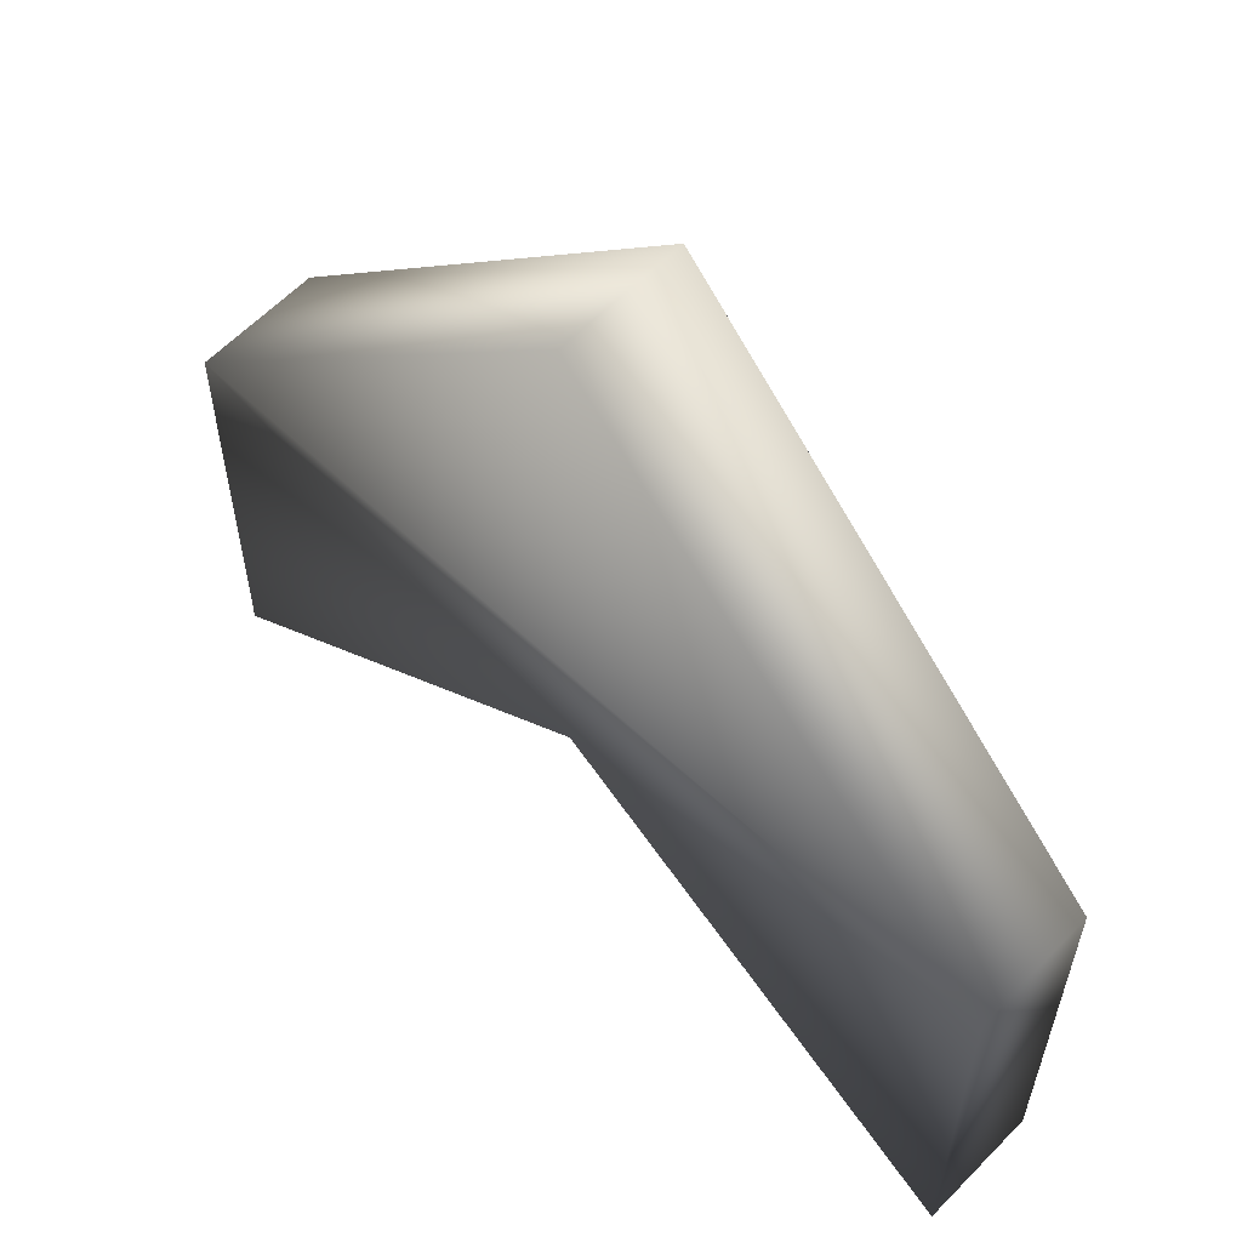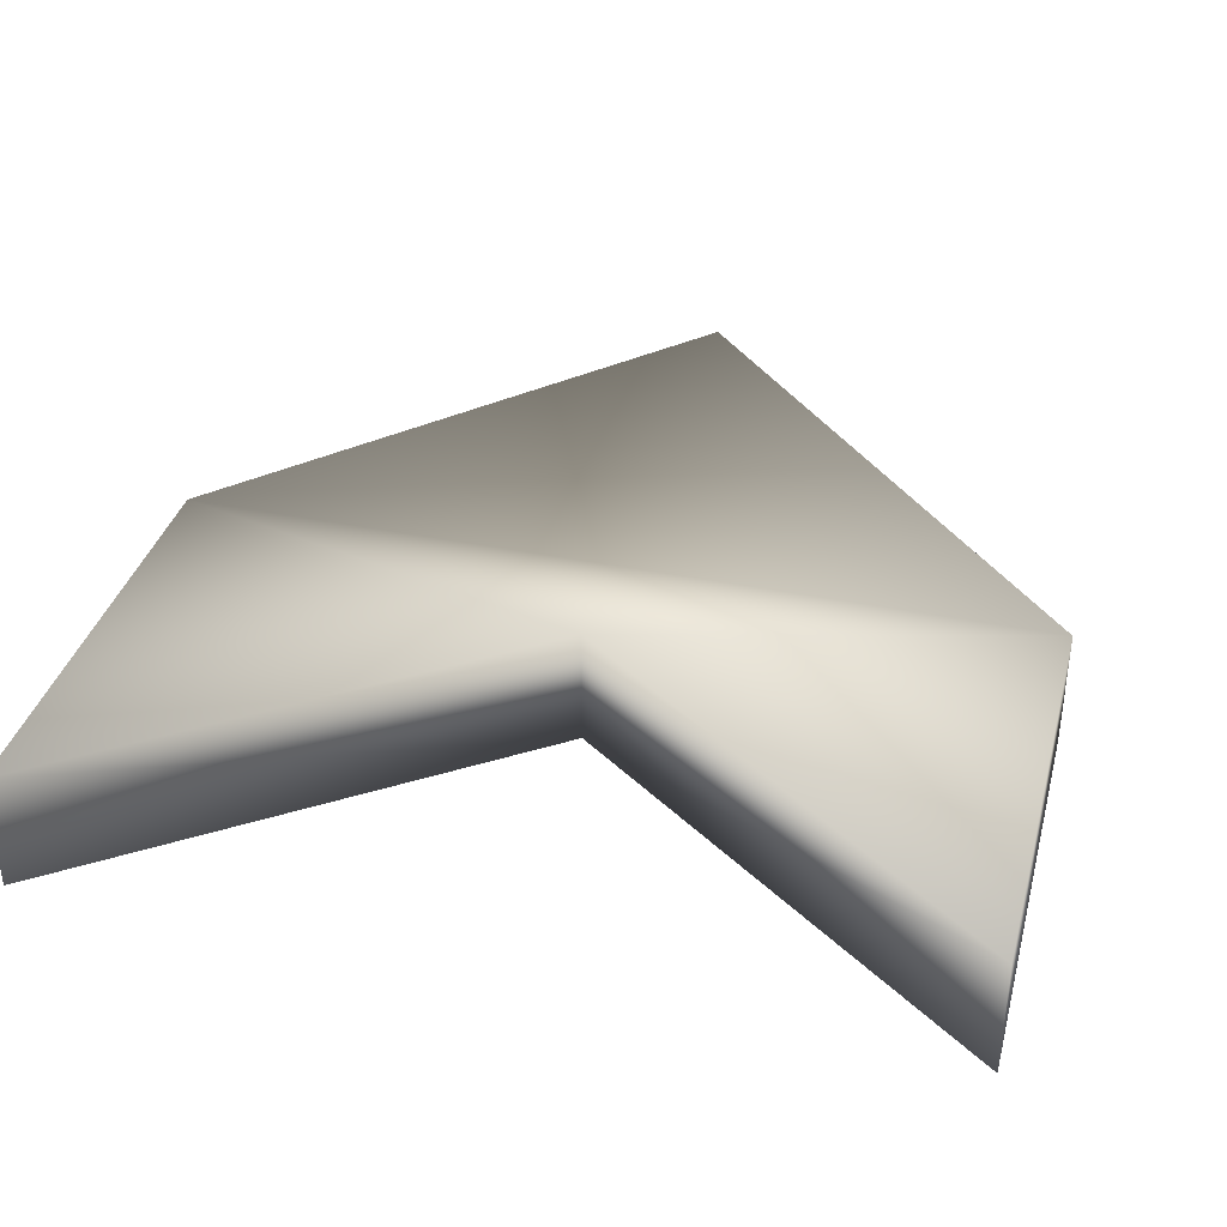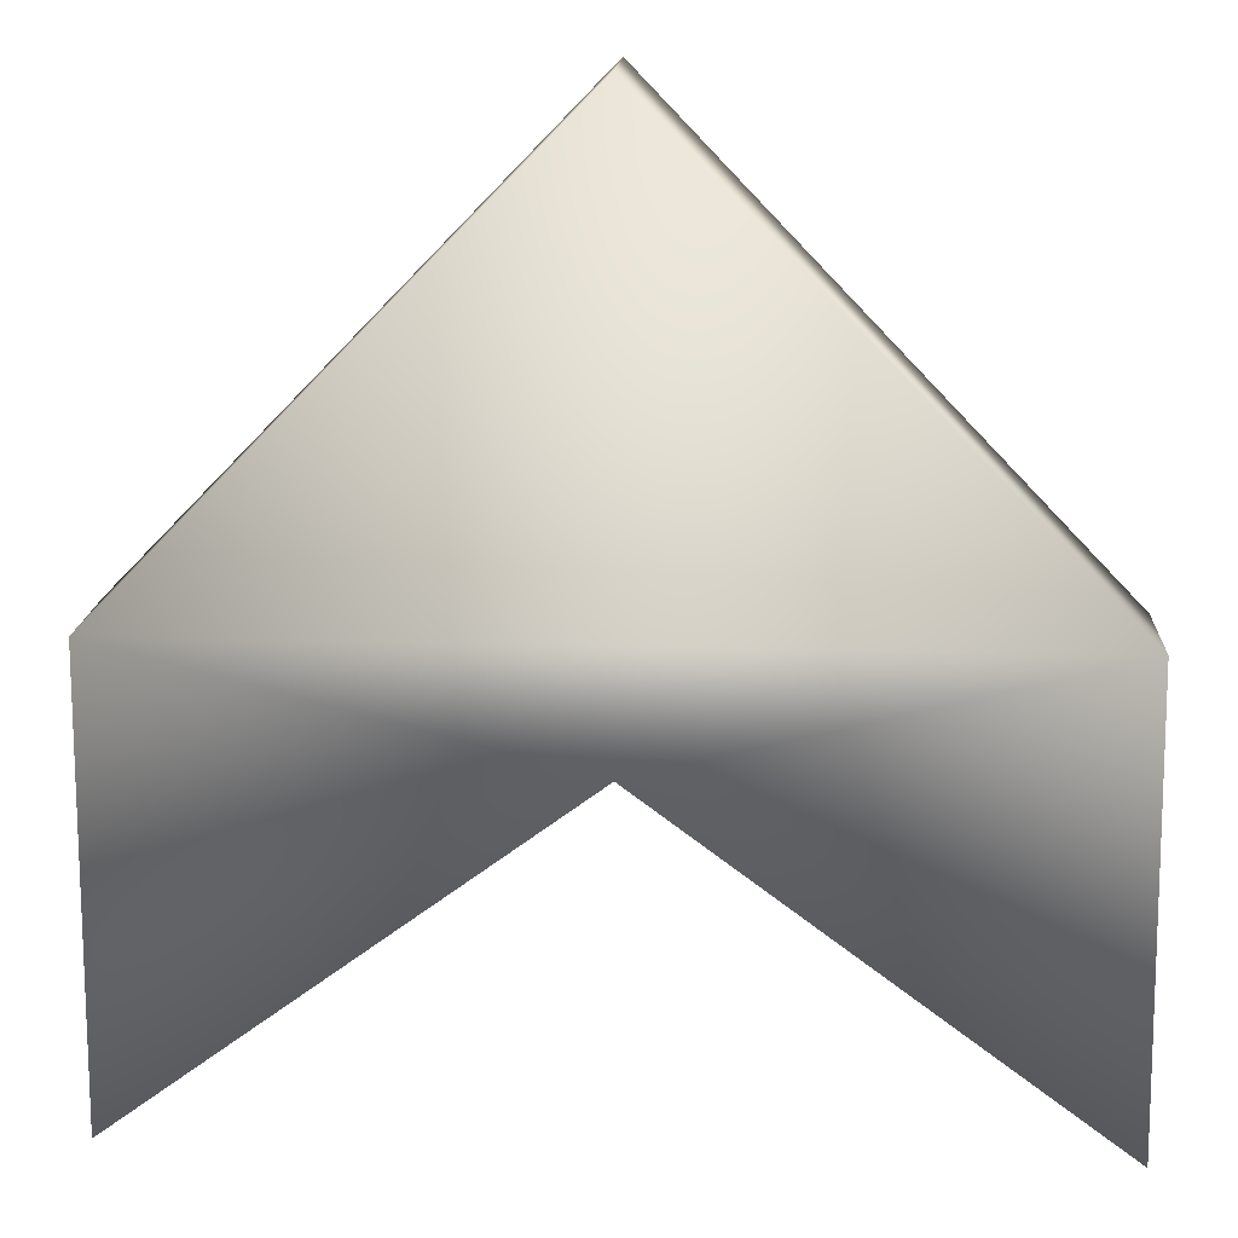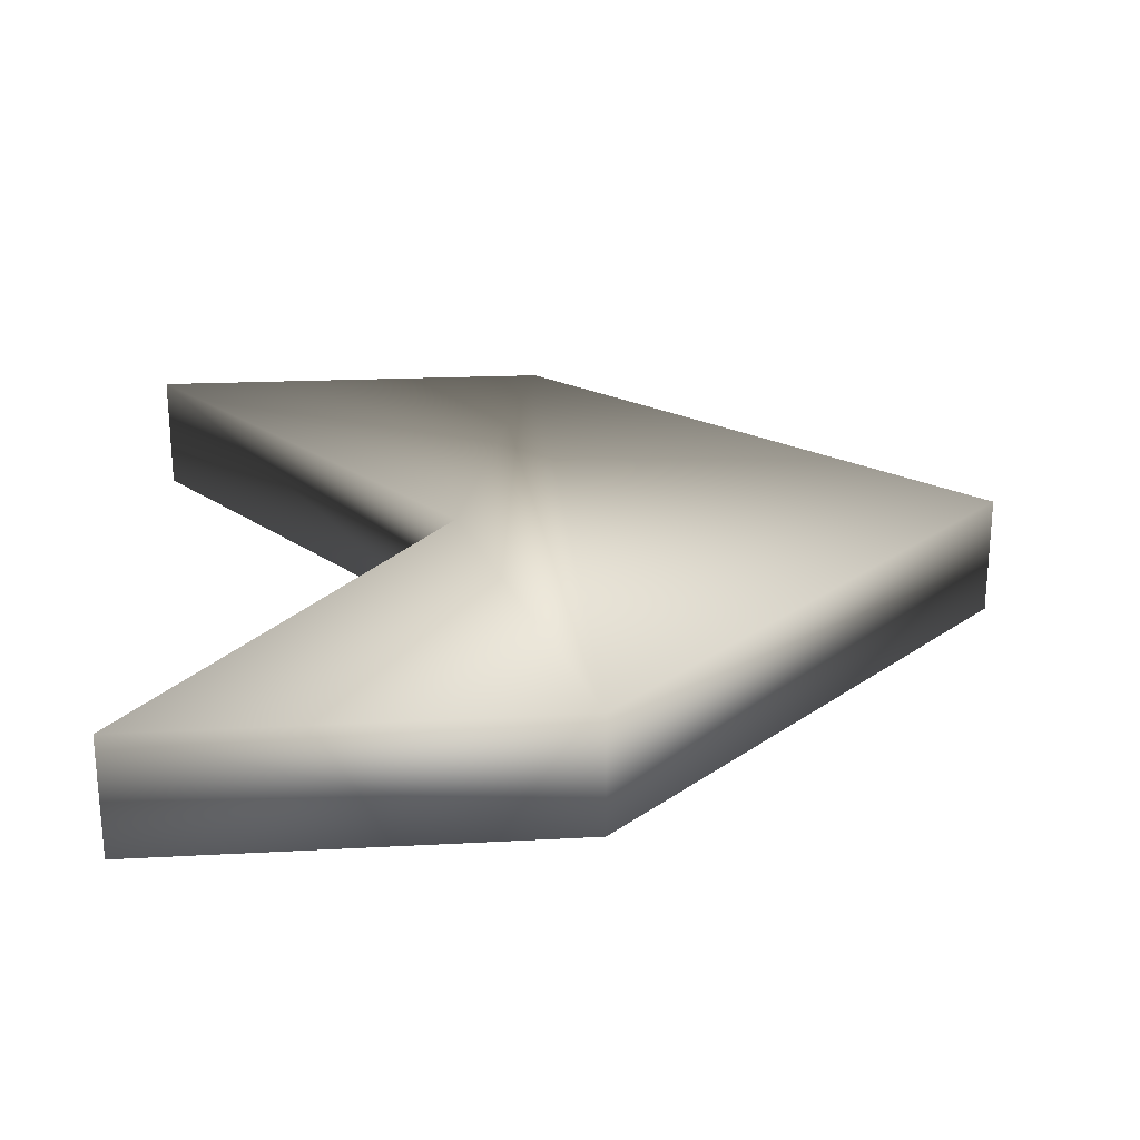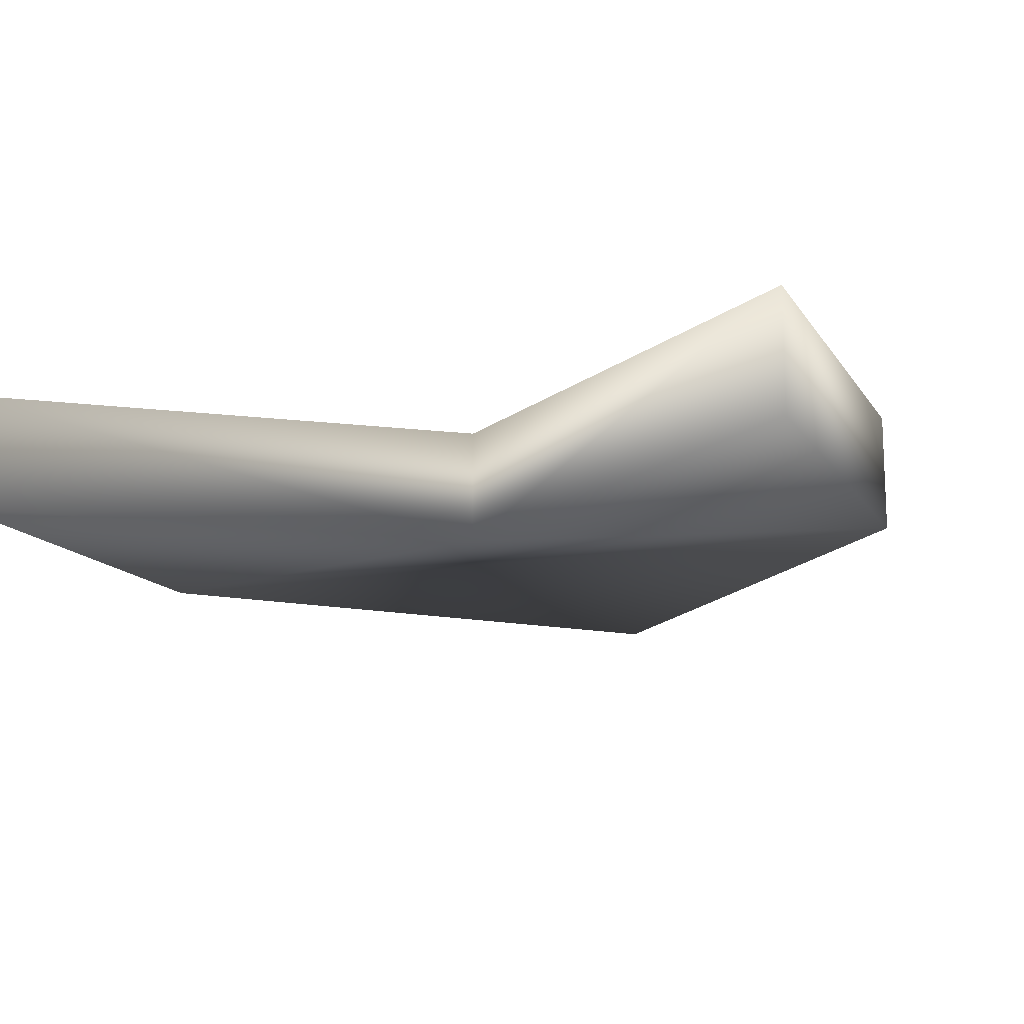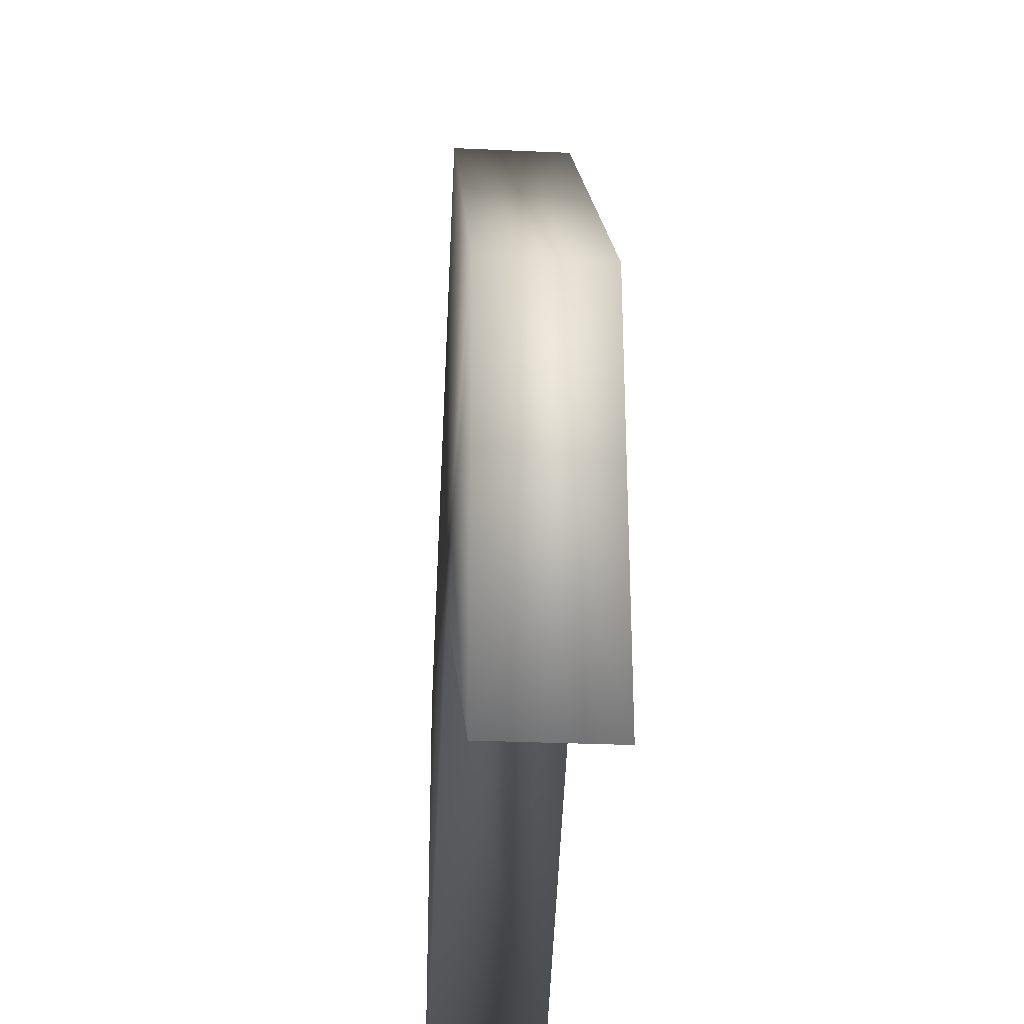
<metadata>
{"format":"obj","ext":"obj","renderer":"f3d","projection":"perspective","resolution":1024,"background":"white","views":[{"elev":60.2,"azim":44.0,"up":"+Y"},{"elev":36.9,"azim":14.8,"up":"+Z"},{"elev":15.5,"azim":-176.7,"up":"+Y"},{"elev":24.3,"azim":85.2,"up":"+Z"},{"elev":-14.7,"azim":21.8,"up":"+Z"},{"elev":-29.6,"azim":-93.8,"up":"+Y"}]}
</metadata>
<code>
g NudgeElevation_Arrow
v 0 -0.01315 -0.006911
v -0.0492 -0.04972 -0.006911
v 0.04912 -0.04942 -0.006911
v 0 0.04984 -0.006911
v 0.04912 -0.04942 0.006911
v 0 0.04984 0.006911
v 0 -0.01315 0.006911
v -0.0492 -0.04972 0.006911
v -0.0486 -0.00058 0.006911
v 0.04889 -0.000507 0.006911
v 0.04888 -0.000474 -0.006911
v -0.04872 -0.000581 -0.006911
f 11 12 4
f 10 11 6
f 6 11 4
f 9 10 6
f 7 8 1
f 1 8 2
f 12 9 4
f 4 9 6
f 7 1 5
f 5 1 3
f 5 10 7
f 10 9 7
f 9 8 7
f 3 11 5
f 5 11 10
f 2 12 1
f 12 11 1
f 1 11 3
f 2 8 12
f 12 8 9

</code>
